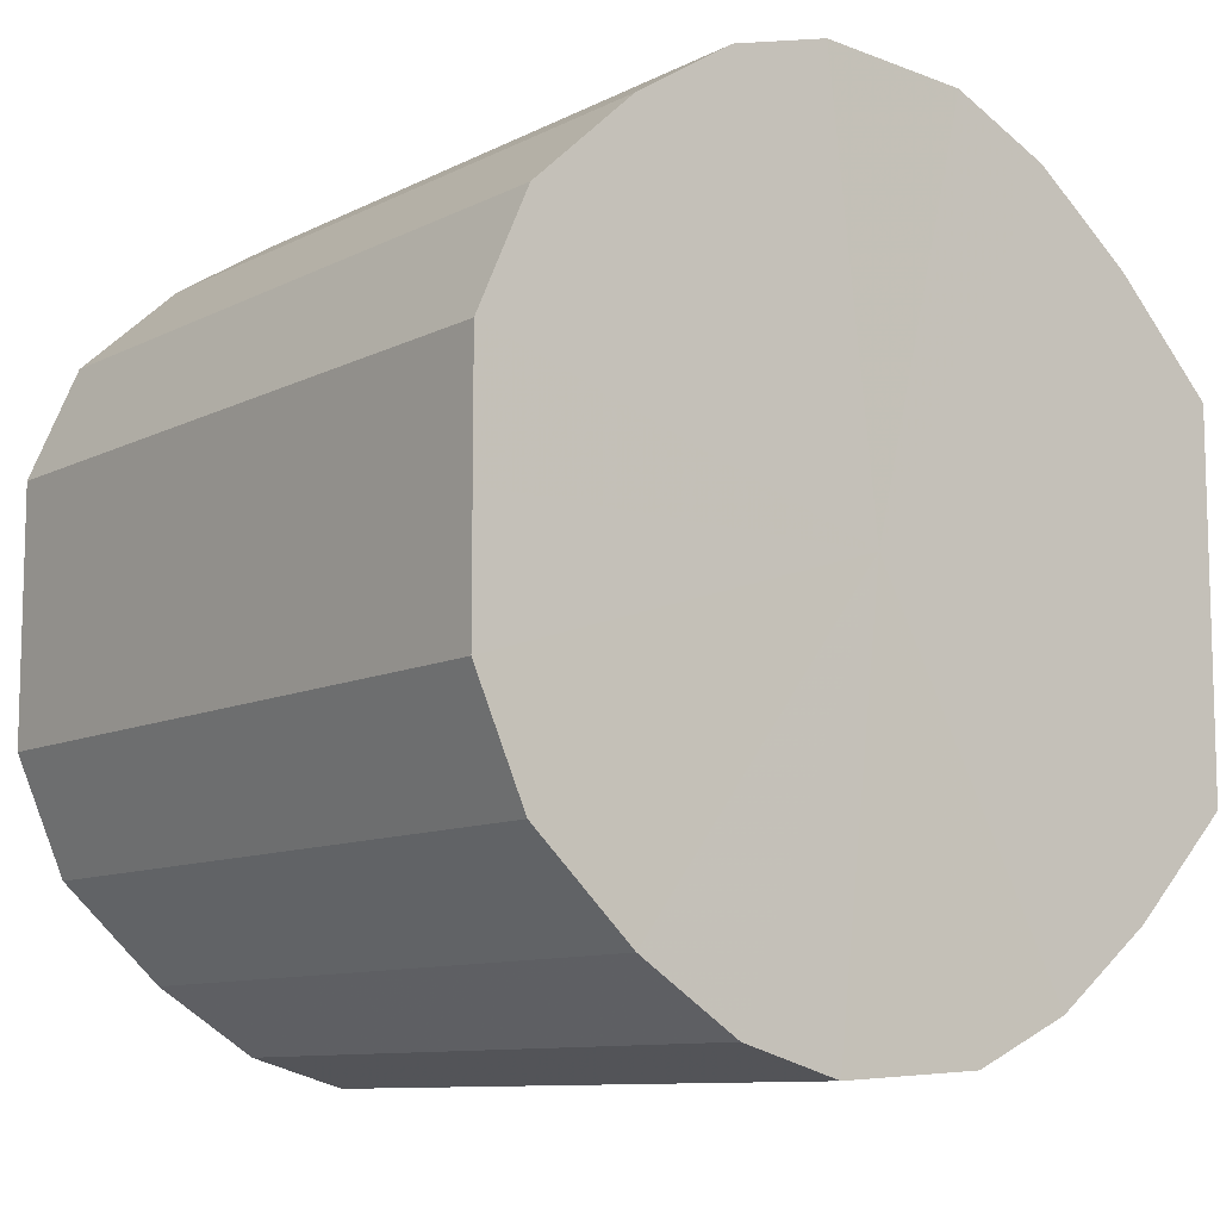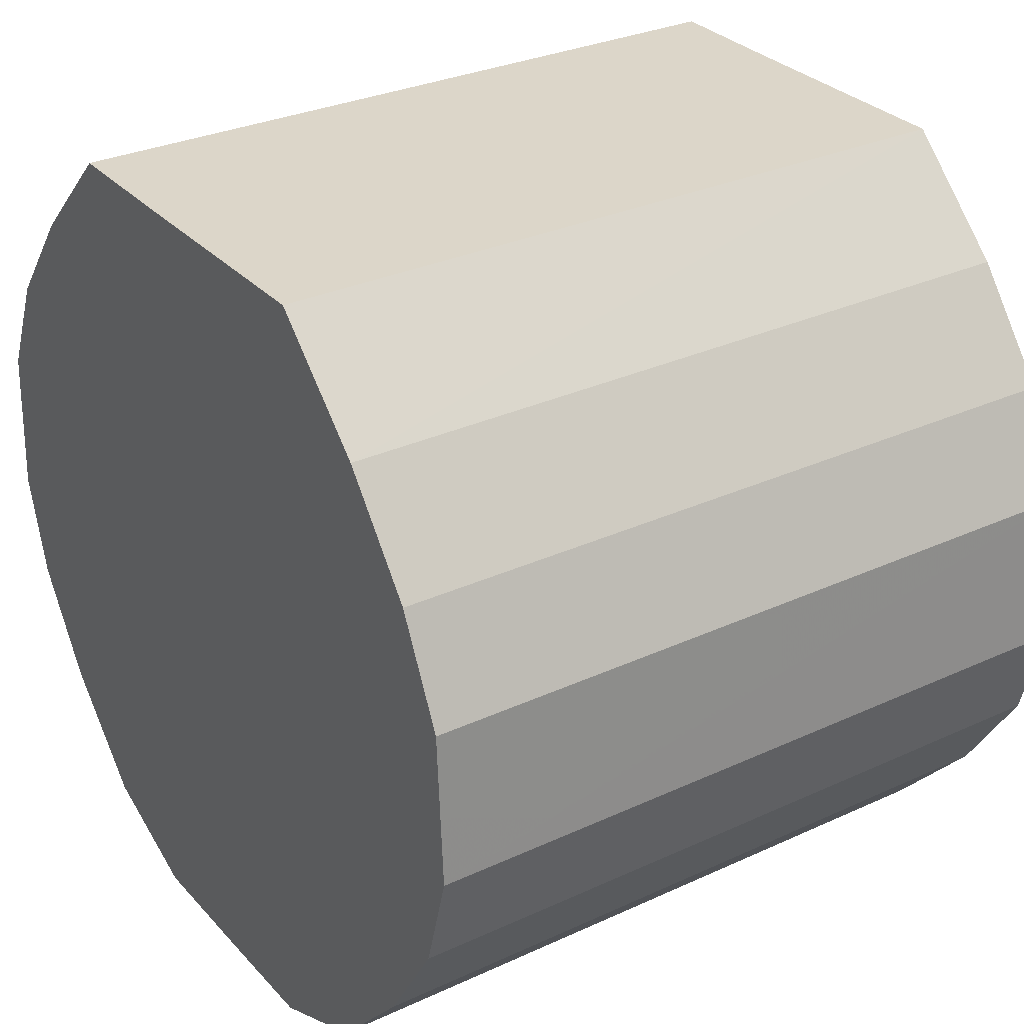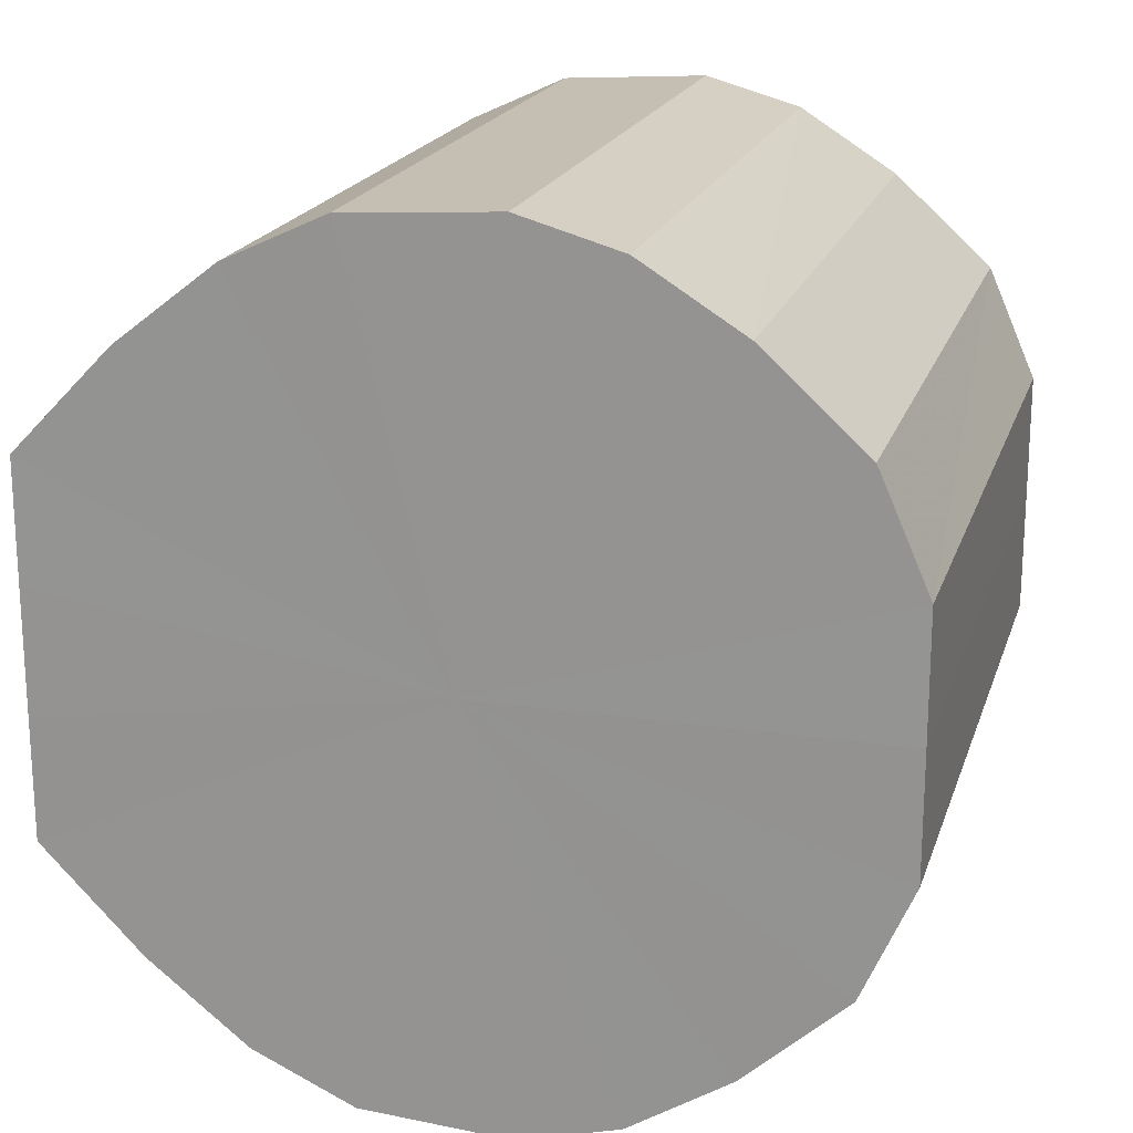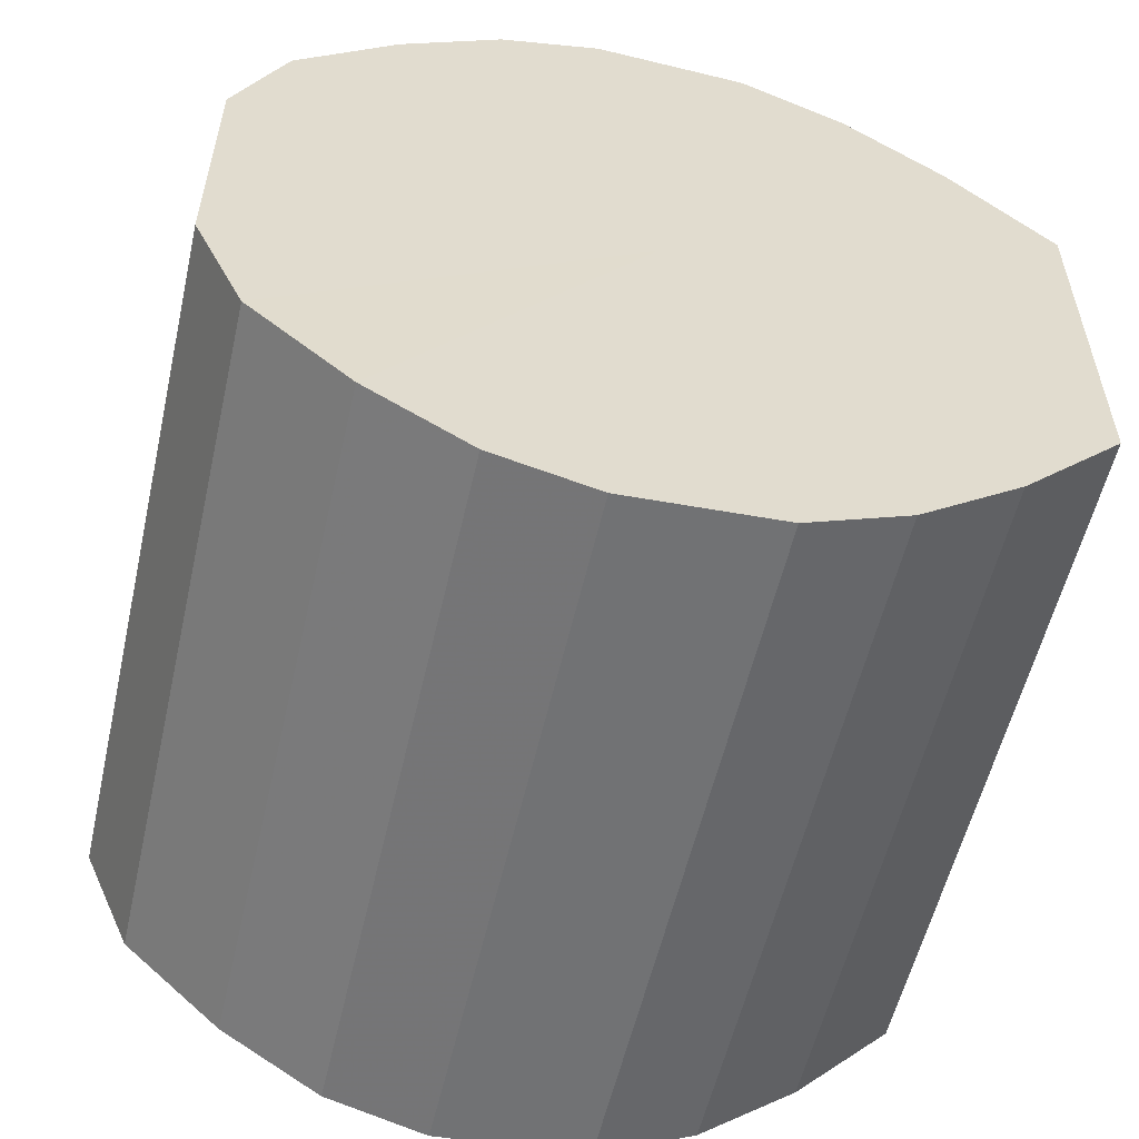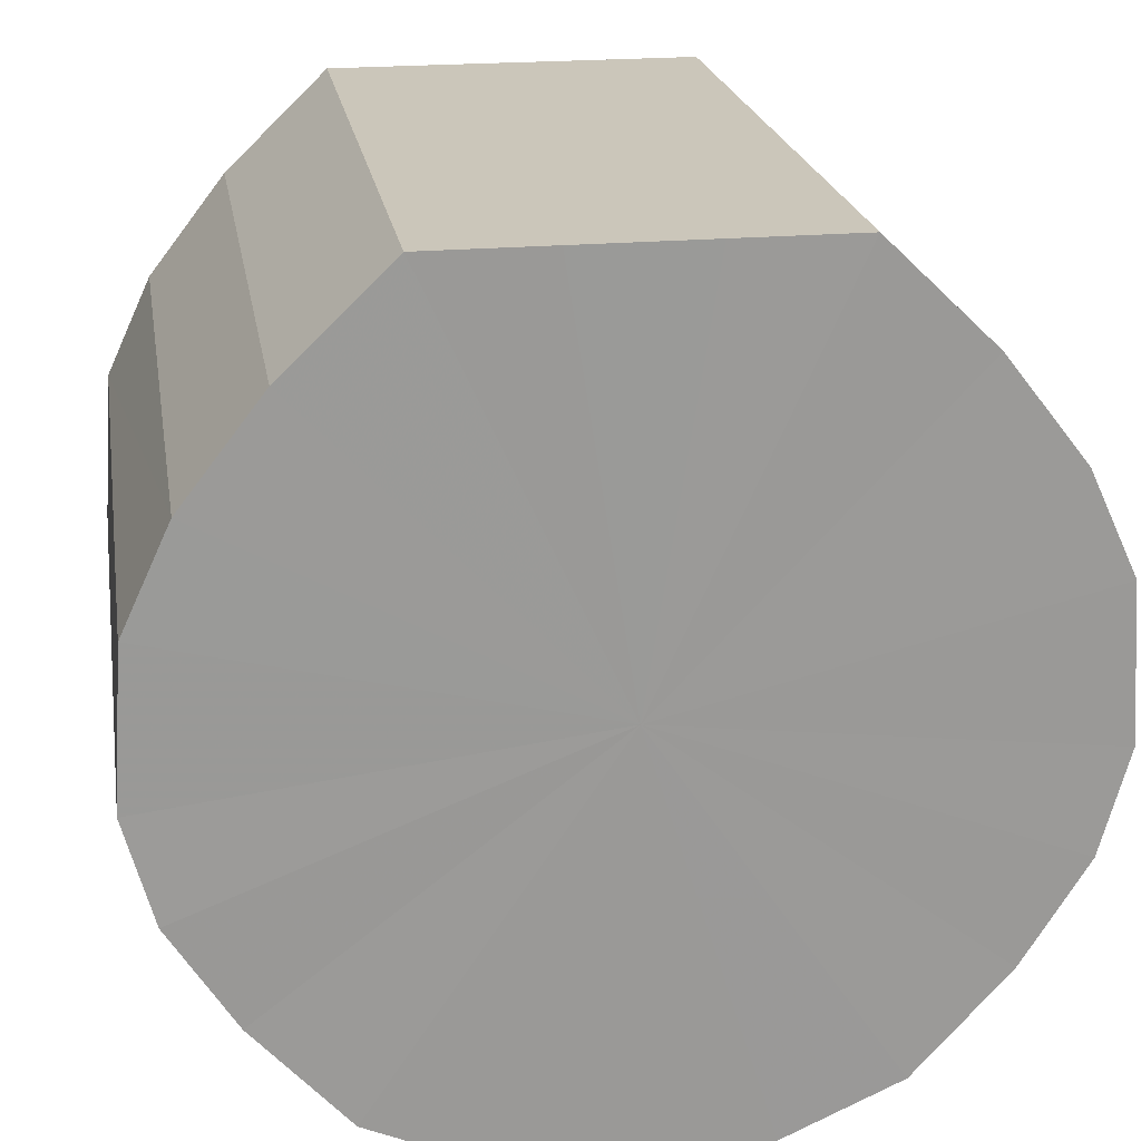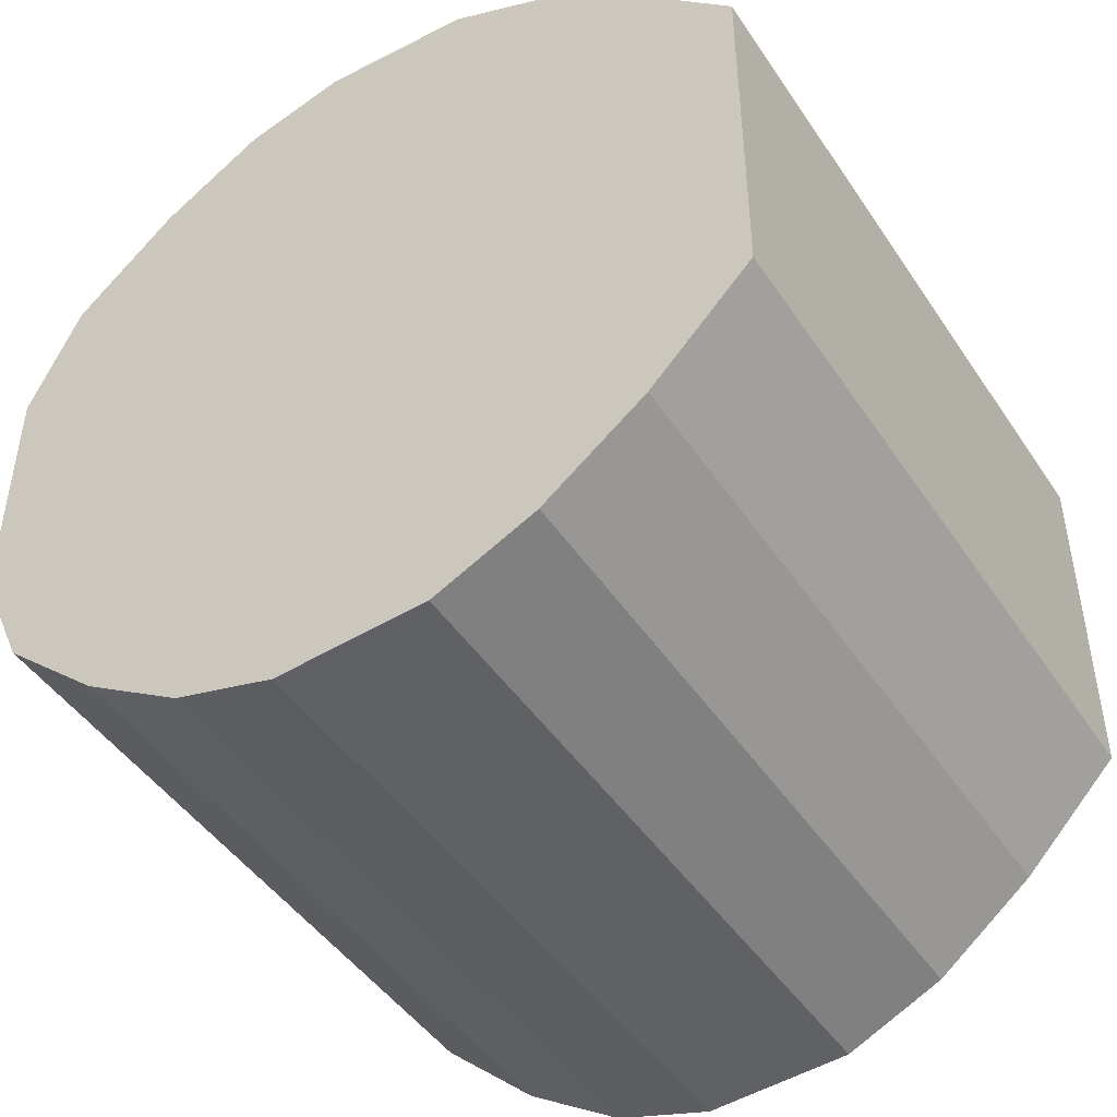
<metadata>
{"format":"obj","ext":"obj","renderer":"f3d","projection":"perspective","resolution":1024,"background":"white","views":[{"elev":-9.9,"azim":51.9,"up":"+Z"},{"elev":30.3,"azim":-33.8,"up":"+Y"},{"elev":19.3,"azim":-74.4,"up":"+Z"},{"elev":-56.0,"azim":77.2,"up":"+Z"},{"elev":21.2,"azim":80.8,"up":"+Y"},{"elev":-46.1,"azim":121.9,"up":"+Z"}]}
</metadata>
<code>
o 9279
v 2167 1877 15.88
v 2167 1877 15.91
v 2167 1877 15.88
v 2167 1877 15.93
v 2167 1877 15.91
v 2167 1877 15.86
v 2167 1877 15.86
v 2167 1877 15.95
v 2167 1877 15.93
v 2167 1877 15.84
v 2167 1877 15.84
v 2167 1877 15.96
v 2167 1877 15.95
v 2167 1877 15.82
v 2167 1877 15.82
v 2167 1877 15.97
v 2167 1877 15.96
v 2167 1877 15.81
v 2167 1877 15.81
v 2167 1877 15.97
v 2167 1877 15.97
v 2167 1877 15.8
v 2167 1877 15.8
v 2167 1877 15.96
v 2167 1877 15.97
v 2167 1877 15.8
v 2167 1877 15.8
v 2167 1877 15.94
v 2167 1877 15.96
v 2167 1877 15.81
v 2167 1877 15.81
v 2167 1877 15.92
v 2167 1877 15.94
v 2167 1877 15.83
v 2167 1877 15.83
v 2167 1877 15.9
v 2167 1877 15.92
v 2167 1877 15.85
v 2167 1877 15.85
v 2167 1877 15.87
v 2167 1877 15.9
v 2167 1877 15.87
v 2167 1877 15.88
v 2167 1877 15.91
v 2167 1877 15.91
v 2167 1877 15.93
v 2167 1877 15.93
v 2167 1877 15.86
v 2167 1877 15.88
v 2167 1877 15.84
v 2167 1877 15.86
v 2167 1877 15.95
v 2167 1877 15.95
v 2167 1877 15.82
v 2167 1877 15.84
v 2167 1877 15.81
v 2167 1877 15.82
v 2167 1877 15.96
v 2167 1877 15.96
v 2167 1877 15.8
v 2167 1877 15.81
v 2167 1877 15.8
v 2167 1877 15.8
v 2167 1877 15.97
v 2167 1877 15.97
v 2167 1877 15.81
v 2167 1877 15.8
v 2167 1877 15.83
v 2167 1877 15.81
v 2167 1877 15.97
v 2167 1877 15.97
v 2167 1877 15.85
v 2167 1877 15.83
v 2167 1877 15.87
v 2167 1877 15.85
v 2167 1877 15.96
v 2167 1877 15.96
v 2167 1877 15.9
v 2167 1877 15.87
v 2167 1877 15.92
v 2167 1877 15.9
v 2167 1877 15.94
v 2167 1877 15.94
v 2167 1877 15.92
v 2167 1877 15.88
v 2167 1877 15.91
v 2167 1877 15.88
v 2167 1877 15.93
v 2167 1877 15.86
v 2167 1877 15.95
v 2167 1877 15.84
v 2167 1877 15.96
v 2167 1877 15.82
v 2167 1877 15.97
v 2167 1877 15.81
v 2167 1877 15.97
v 2167 1877 15.8
v 2167 1877 15.96
v 2167 1877 15.8
v 2167 1877 15.94
v 2167 1877 15.81
v 2167 1877 15.92
v 2167 1877 15.83
v 2167 1877 15.9
v 2167 1877 15.85
v 2167 1877 15.87
v 2167 1877 15.88
v 2167 1877 15.88
v 2167 1877 15.91
v 2167 1877 15.86
v 2167 1877 15.93
v 2167 1877 15.84
v 2167 1877 15.95
v 2167 1877 15.82
v 2167 1877 15.96
v 2167 1877 15.81
v 2167 1877 15.97
v 2167 1877 15.8
v 2167 1877 15.97
v 2167 1877 15.8
v 2167 1877 15.96
v 2167 1877 15.81
v 2167 1877 15.94
v 2167 1877 15.83
v 2167 1877 15.92
v 2167 1877 15.85
v 2167 1877 15.9
v 2167 1877 15.87
f 1 2 3
f 2 4 5
f 6 1 7
f 4 8 9
f 10 6 11
f 8 12 13
f 14 10 15
f 12 16 17
f 18 14 19
f 16 20 21
f 22 18 23
f 20 24 25
f 26 22 27
f 24 28 29
f 30 26 31
f 28 32 33
f 34 30 35
f 32 36 37
f 38 34 39
f 36 40 41
f 40 38 42
f 43 44 45
f 45 46 47
f 48 49 43
f 50 51 48
f 47 52 53
f 54 55 50
f 56 57 54
f 53 58 59
f 60 61 56
f 62 63 60
f 59 64 65
f 66 67 62
f 68 69 66
f 65 70 71
f 72 73 68
f 74 75 72
f 71 76 77
f 78 79 74
f 80 81 78
f 77 82 83
f 83 84 80
f 85 86 87
f 85 88 86
f 85 87 89
f 85 90 88
f 85 89 91
f 85 92 90
f 85 91 93
f 85 94 92
f 85 93 95
f 85 96 94
f 85 95 97
f 85 98 96
f 85 97 99
f 85 100 98
f 85 99 101
f 85 102 100
f 85 101 103
f 85 104 102
f 85 103 105
f 85 106 104
f 85 105 106
f 107 108 109
f 107 110 108
f 107 109 111
f 107 112 110
f 107 111 113
f 107 114 112
f 107 113 115
f 107 116 114
f 107 115 117
f 107 118 116
f 107 117 119
f 107 120 118
f 107 119 121
f 107 122 120
f 107 121 123
f 107 124 122
f 107 123 125
f 107 126 124
f 107 125 127
f 107 128 126
f 107 127 128

</code>
